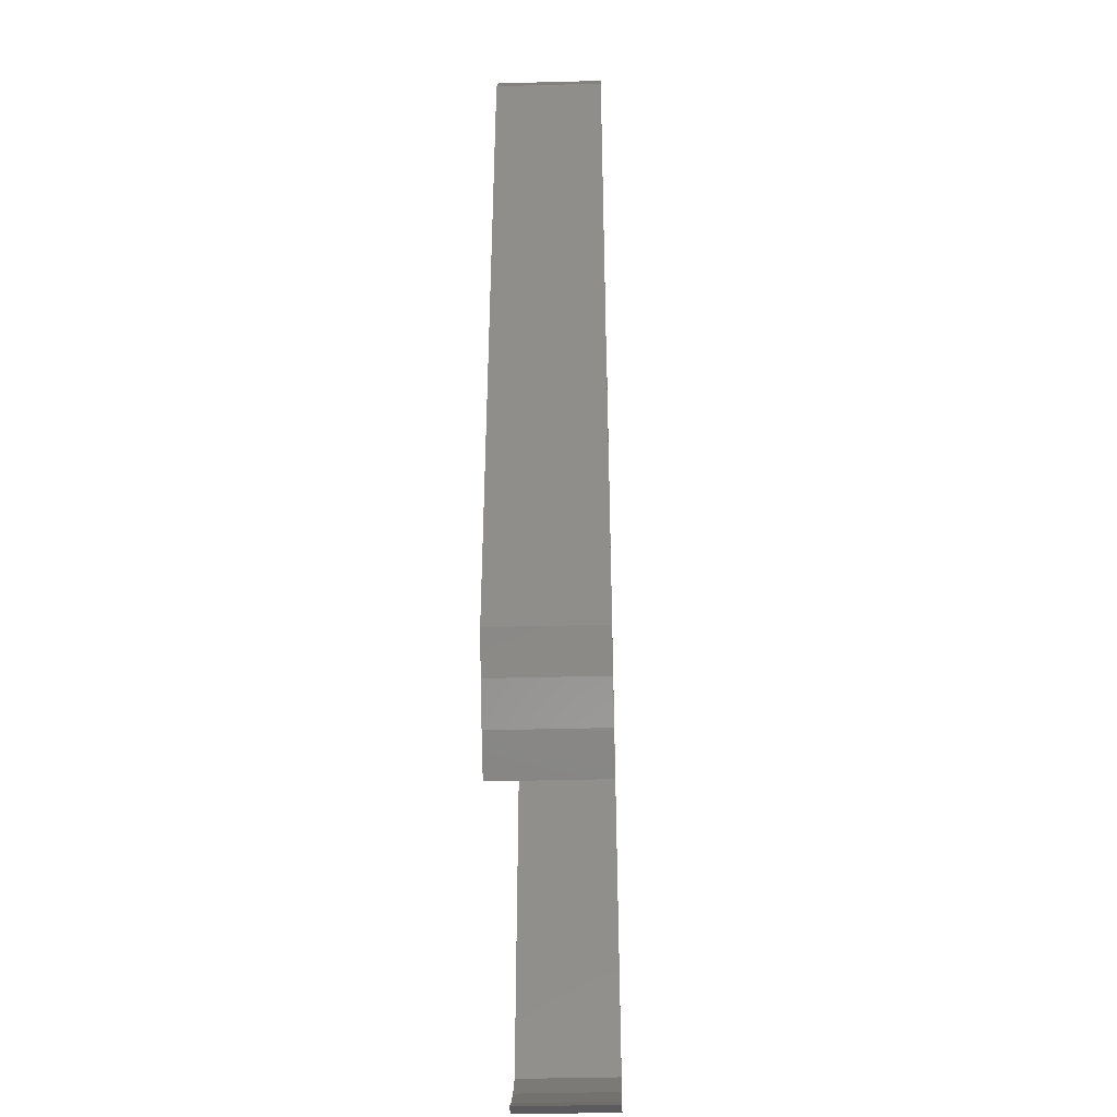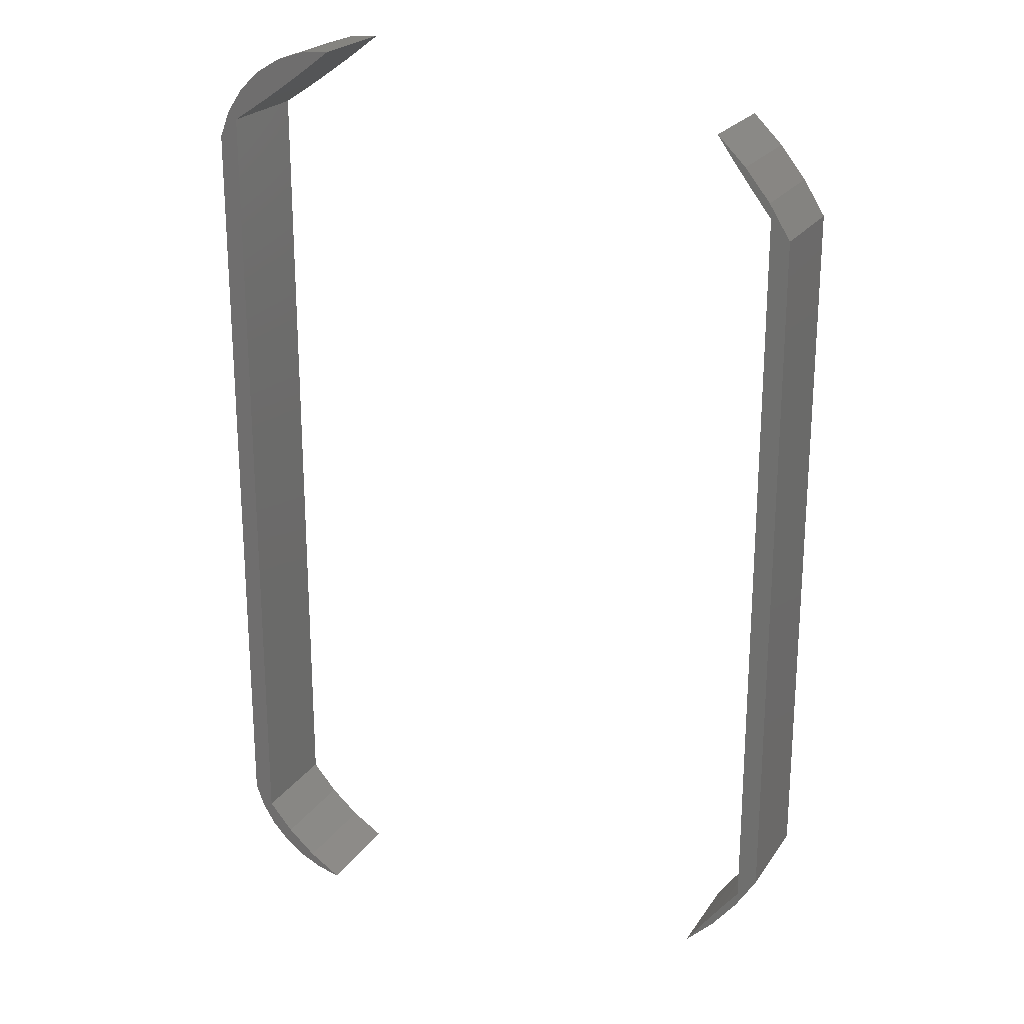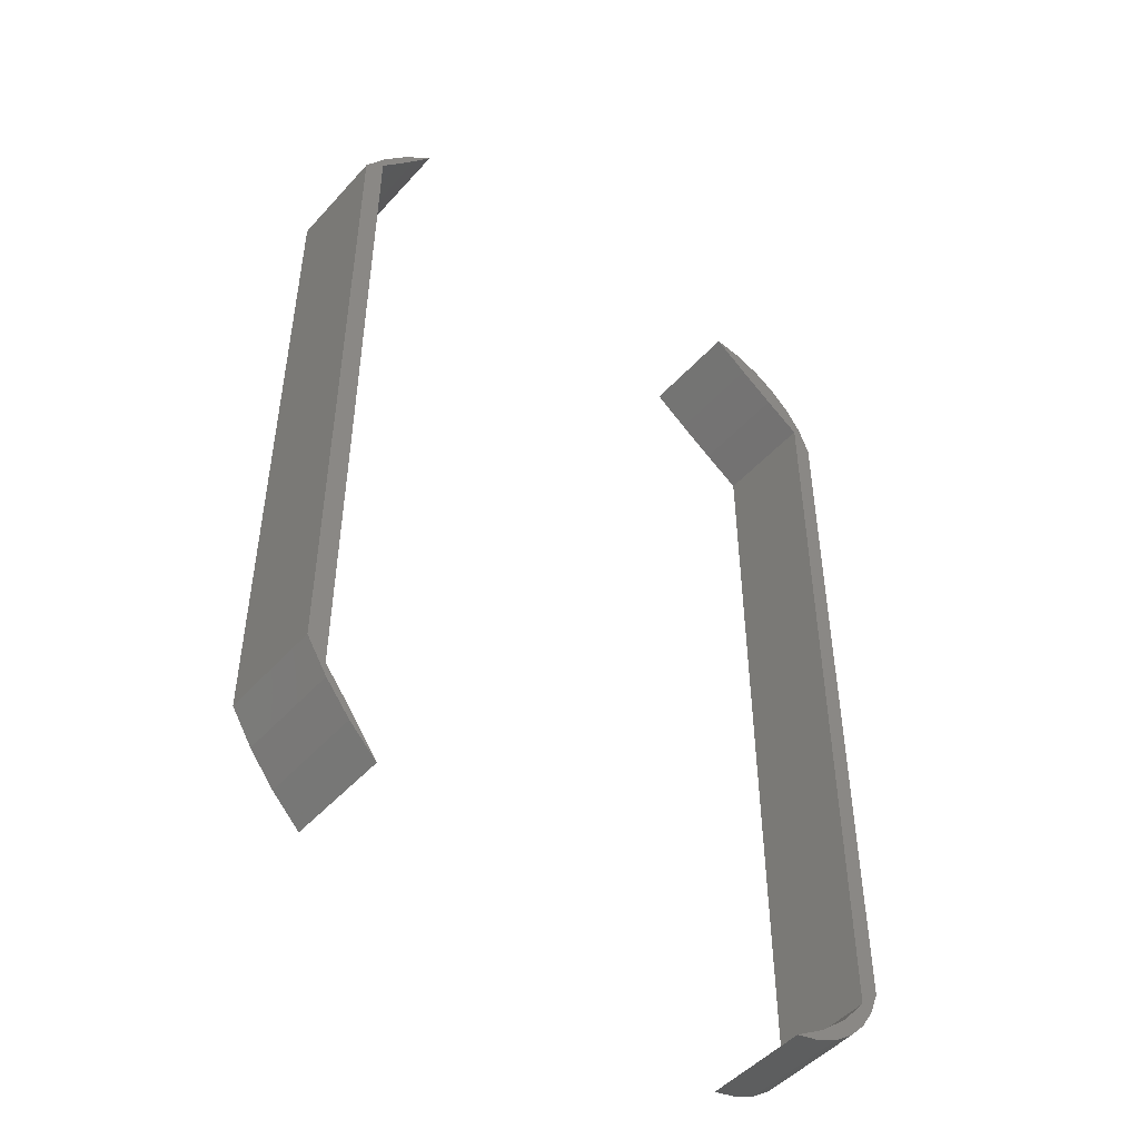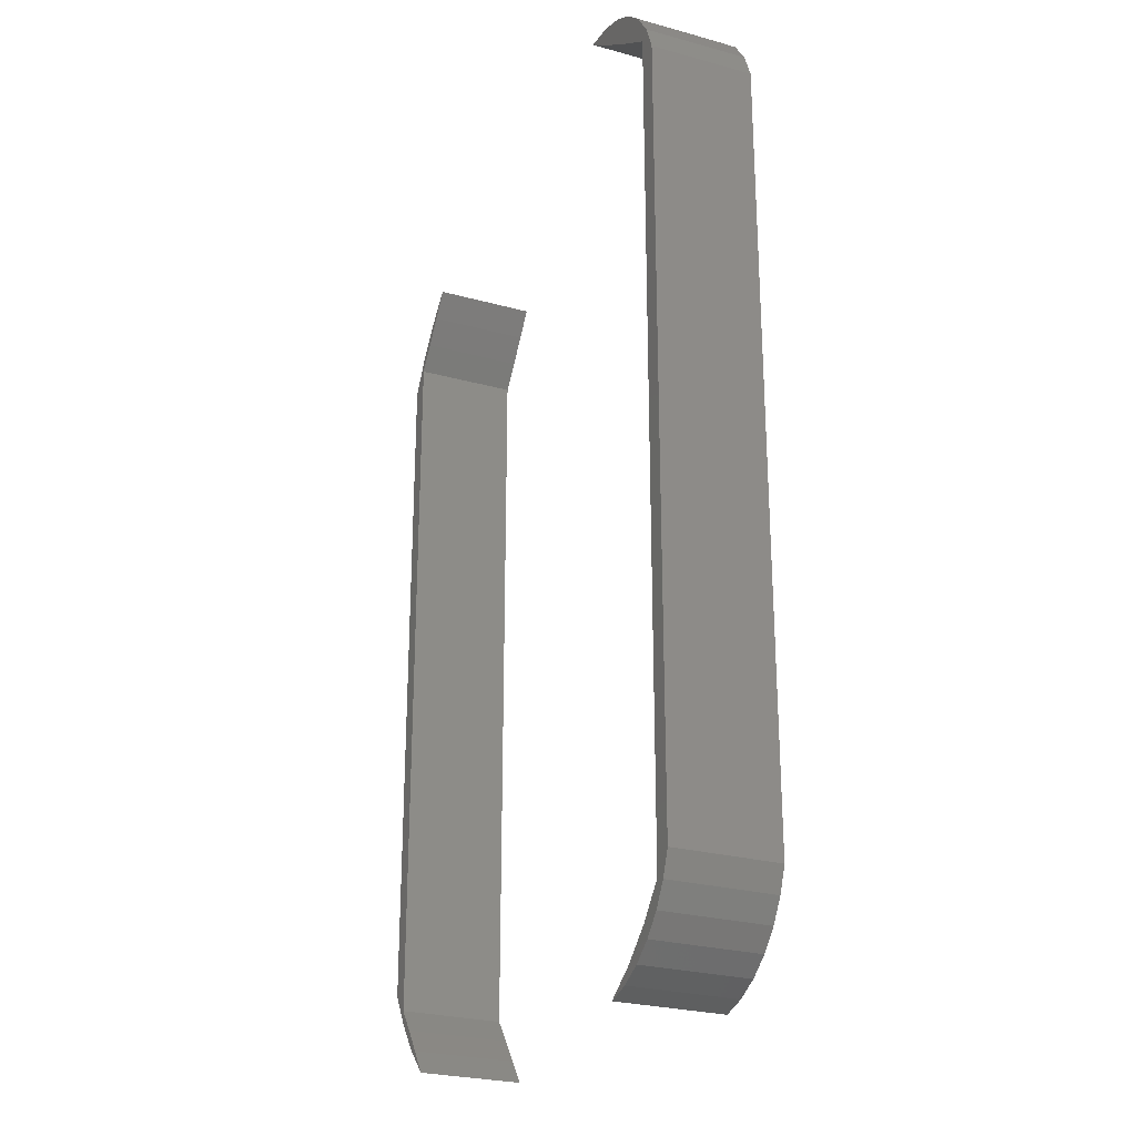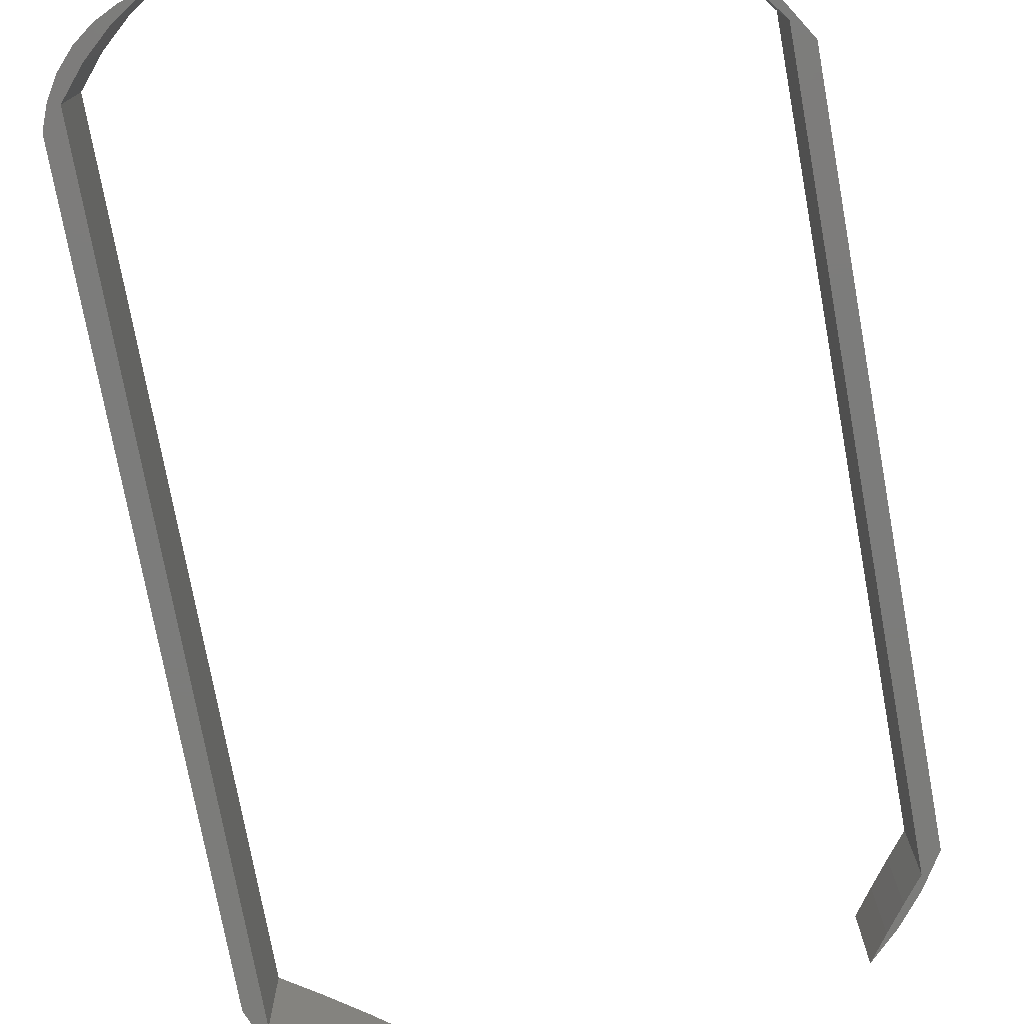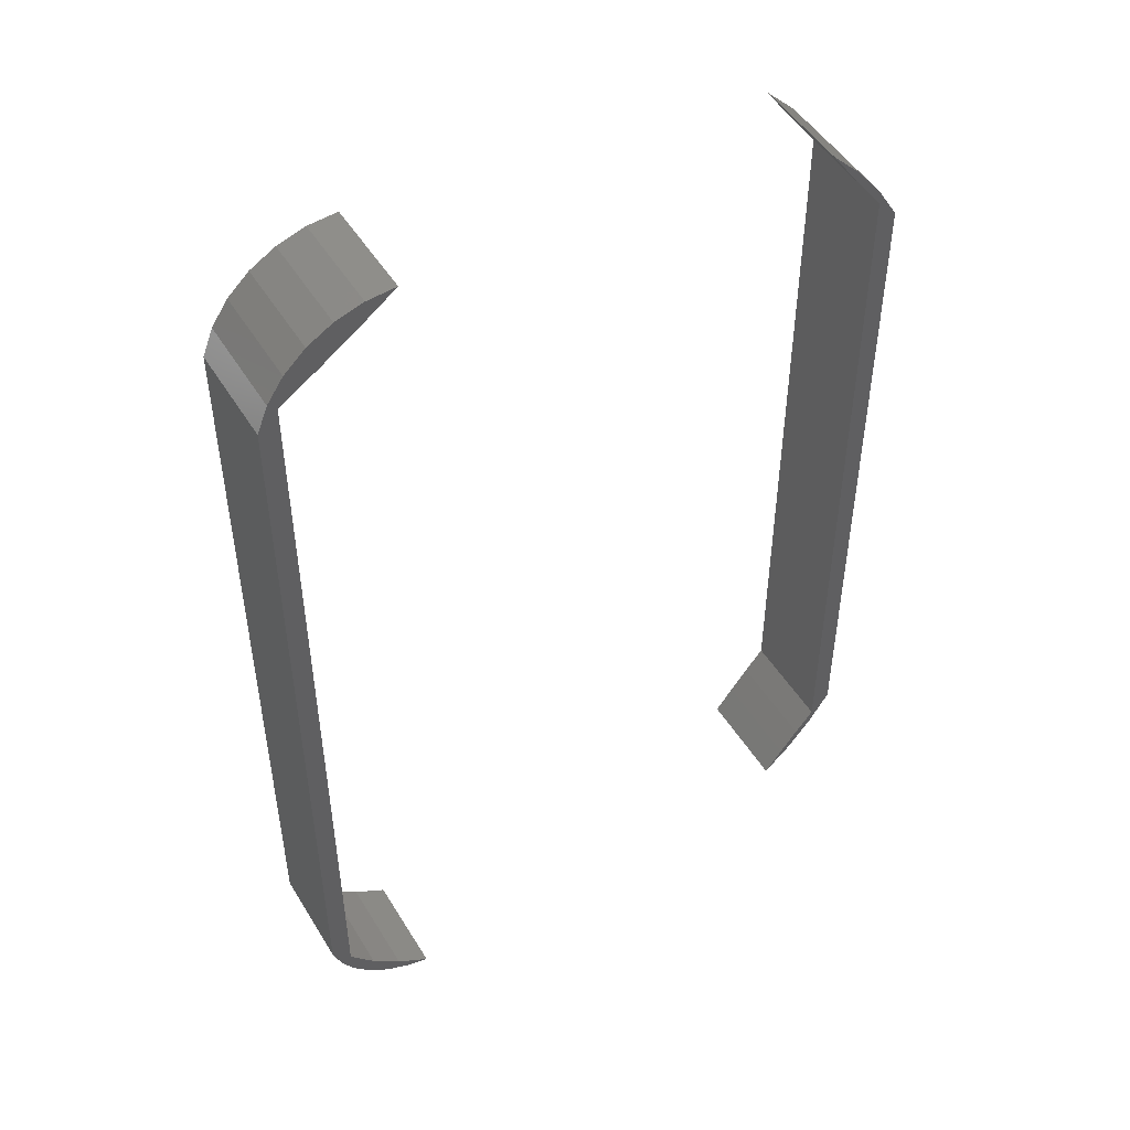
<metadata>
{"format":"stl","ext":"stl","renderer":"f3d","projection":"perspective","resolution":1024,"background":"white","views":[{"elev":-42.0,"azim":-88.2,"up":"+Z"},{"elev":22.9,"azim":-154.5,"up":"+Z"},{"elev":-48.9,"azim":-39.9,"up":"+Z"},{"elev":-26.0,"azim":66.4,"up":"+Z"},{"elev":-75.4,"azim":-169.6,"up":"+Y"},{"elev":49.0,"azim":149.7,"up":"+Z"}]}
</metadata>
<code>
# stl→obj: 136 verts, 196 faces
v 0.6005 -0.01587 -0.3377
v 0.6005 -0.06349 0.094
v 0.6005 -0.01587 0.094
v 0.6005 -0.06349 -0.3377
v 0.6292 -0.01587 0.1343
v 0.6469 -0.06349 0.1517
v 0.6469 -0.01587 0.1517
v 0.6292 -0.06349 0.1343
v 0.6137 -0.01587 0.115
v 0.6137 -0.06349 0.115
v 0.6137 -0.01587 -0.3587
v 0.6137 -0.06349 -0.3587
v 0.6292 -0.01587 -0.3781
v 0.6292 -0.06349 -0.3781
v 0.6469 -0.01587 -0.3954
v 0.6469 -0.06349 -0.3954
v 0.6005 0 0.094
v 0.6005 0 -0.3377
v 0.6358 -0.06349 -0.38
v 0.6243 -0.06349 -0.3647
v 0.6125 -0.06349 -0.3497
v 0.6125 -0.06349 0.106
v 0.6243 -0.06349 0.121
v 0.6358 -0.06349 0.1362
v 0.6358 -0.01587 0.1362
v 0.6243 -0.01587 0.121
v 0.6125 -0.01587 0.106
v 0.6469 0 0.1517
v 0.6292 0 0.1343
v 0.6137 0 0.115
v 0.6243 -0.01587 -0.3647
v 0.6125 -0.01587 -0.3497
v 0.6358 -0.01587 -0.38
v 0.6137 0 -0.3587
v 0.6292 0 -0.3781
v 0.6469 0 -0.3954
v 0.6358 3.469e-18 -0.38
v 0.6469 3.469e-18 -0.3954
v 0.6292 3.469e-18 -0.3781
v 0.6243 3.469e-18 -0.3647
v 0.6137 3.469e-18 -0.3587
v 0.6125 3.469e-18 -0.3497
v 0.6005 3.469e-18 -0.3377
v 0.6125 3.469e-18 0.106
v 0.6005 3.469e-18 0.094
v 0.6137 3.469e-18 0.115
v 0.6243 3.469e-18 0.121
v 0.6292 3.469e-18 0.1343
v 0.6358 3.469e-18 0.1362
v 0.6469 3.469e-18 0.1517
v 0.6358 0 0.1362
v 0.6243 0 0.121
v 0.6125 0 0.106
v 0.6125 0 -0.3497
v 0.6243 0 -0.3647
v 0.6358 0 -0.38
v 0.939 -0.01587 -0.4077
v 0.919 -0.01587 -0.4207
v 0.919 -0.06349 -0.4207
v 0.939 -0.06349 -0.4077
v 0.9569 -0.01587 -0.3919
v 0.9569 -0.06349 -0.3919
v 0.9723 -0.01587 -0.3737
v 0.9723 -0.06349 -0.3737
v 0.9339 -0.01587 -0.4167
v 0.9339 -0.06349 -0.4167
v 0.9478 -0.01587 -0.41
v 0.9478 -0.06349 -0.41
v 0.9603 -0.01587 -0.4008
v 0.9603 -0.06349 -0.4008
v 0.9707 -0.01587 -0.3894
v 0.9707 -0.06349 -0.3894
v 0.9788 -0.01587 -0.3762
v 0.9788 -0.06349 -0.3762
v 0.9843 -0.01587 -0.3617
v 0.9843 -0.06349 -0.3617
v 0.9723 -0.01587 0.13
v 0.9723 -0.06349 0.13
v 0.919 0 -0.4207
v 0.939 0 -0.4077
v 0.9569 0 -0.3919
v 0.9723 0 -0.3737
v 0.9215 -0.06349 0.1765
v 0.9035 -0.06349 0.1781
v 0.9259 -0.06349 0.1614
v 0.9387 -0.06349 0.1711
v 0.9489 -0.06349 0.1453
v 0.9776 -0.06349 0.1348
v 0.9843 -0.06349 0.118
v 0.9542 -0.06349 0.162
v 0.9674 -0.06349 0.1497
v 0.9843 -0.01587 0.118
v 0.9339 0 -0.4167
v 0.9478 0 -0.41
v 0.9603 0 -0.4008
v 0.9707 0 -0.3894
v 0.9788 0 -0.3762
v 0.9843 0 -0.3617
v 0.9489 -0.01587 0.1453
v 0.9259 -0.01587 0.1614
v 0.9035 -0.01587 0.1781
v 0.9723 0 0.13
v 0.939 3.469e-18 -0.4077
v 0.9339 3.469e-18 -0.4167
v 0.919 3.469e-18 -0.4207
v 0.9478 3.469e-18 -0.41
v 0.9569 3.469e-18 -0.3919
v 0.9603 3.469e-18 -0.4008
v 0.9707 3.469e-18 -0.3894
v 0.9723 3.469e-18 -0.3737
v 0.9788 3.469e-18 -0.3762
v 0.9843 3.469e-18 -0.3617
v 0.9215 3.469e-18 0.1765
v 0.9259 3.469e-18 0.1614
v 0.9035 3.469e-18 0.1781
v 0.9387 3.469e-18 0.1711
v 0.9489 3.469e-18 0.1453
v 0.9776 3.469e-18 0.1348
v 0.9843 3.469e-18 0.118
v 0.9723 3.469e-18 0.13
v 0.9542 3.469e-18 0.162
v 0.9674 3.469e-18 0.1497
v 0.9776 -0.01587 0.1348
v 0.9674 -0.01587 0.1497
v 0.9542 -0.01587 0.162
v 0.9387 -0.01587 0.1711
v 0.9215 -0.01587 0.1765
v 0.9843 0 0.118
v 0.9489 0 0.1453
v 0.9259 0 0.1614
v 0.9035 0 0.1781
v 0.9776 0 0.1348
v 0.9674 0 0.1497
v 0.9542 0 0.162
v 0.9387 0 0.1711
v 0.9215 0 0.1765
f 1 2 3
f 1 4 2
f 5 6 7
f 5 8 6
f 9 10 8
f 9 8 5
f 3 2 10
f 3 10 9
f 11 4 1
f 11 12 4
f 13 14 12
f 13 12 11
f 15 16 14
f 15 14 13
f 1 3 17
f 1 17 18
f 19 14 16
f 20 12 14
f 20 14 19
f 21 12 20
f 4 12 21
f 22 2 4
f 22 4 21
f 10 2 22
f 23 10 22
f 8 10 23
f 24 8 23
f 6 8 24
f 25 7 6
f 25 6 24
f 26 24 23
f 26 25 24
f 27 23 22
f 27 26 23
f 5 7 28
f 5 28 29
f 9 29 30
f 9 5 29
f 3 30 17
f 3 9 30
f 31 32 21
f 31 21 20
f 33 20 19
f 33 31 20
f 15 19 16
f 15 33 19
f 11 1 18
f 11 18 34
f 13 34 35
f 13 11 34
f 15 35 36
f 15 13 35
f 37 38 39
f 40 39 41
f 40 37 39
f 42 40 41
f 43 42 41
f 44 43 45
f 44 42 43
f 46 44 45
f 47 44 46
f 48 47 46
f 49 47 48
f 50 49 48
f 32 27 22
f 32 22 21
f 25 28 7
f 25 51 28
f 26 52 51
f 26 51 25
f 27 53 52
f 27 52 26
f 31 54 32
f 31 55 54
f 33 56 55
f 33 55 31
f 15 36 56
f 15 56 33
f 32 53 27
f 32 54 53
f 57 58 59
f 57 59 60
f 61 60 62
f 61 57 60
f 63 62 64
f 63 61 62
f 65 59 58
f 65 66 59
f 67 68 66
f 67 66 65
f 69 70 68
f 69 68 67
f 71 72 70
f 71 70 69
f 73 74 72
f 73 72 71
f 75 76 74
f 75 74 73
f 77 63 64
f 77 64 78
f 57 79 58
f 57 80 79
f 61 81 80
f 61 80 57
f 63 82 81
f 63 81 61
f 60 59 66
f 68 60 66
f 62 68 70
f 62 60 68
f 72 62 70
f 64 62 72
f 74 64 72
f 76 64 74
f 83 84 85
f 86 85 87
f 86 83 85
f 88 78 89
f 90 86 87
f 91 87 78
f 91 78 88
f 91 90 87
f 78 64 76
f 78 76 89
f 92 76 75
f 92 89 76
f 65 58 79
f 65 79 93
f 67 93 94
f 67 65 93
f 69 94 95
f 69 67 94
f 71 95 96
f 71 69 95
f 73 96 97
f 73 71 96
f 75 97 98
f 75 73 97
f 99 77 78
f 99 78 87
f 100 87 85
f 100 99 87
f 101 85 84
f 101 100 85
f 77 82 63
f 77 102 82
f 103 104 105
f 106 104 103
f 107 108 106
f 107 106 103
f 109 108 107
f 110 109 107
f 111 109 110
f 112 111 110
f 113 114 115
f 116 117 114
f 116 114 113
f 118 119 120
f 121 117 116
f 122 120 117
f 122 118 120
f 122 117 121
f 120 112 110
f 120 119 112
f 123 89 92
f 123 88 89
f 124 91 88
f 124 88 123
f 125 90 91
f 125 91 124
f 126 86 90
f 126 90 125
f 127 83 86
f 127 86 126
f 101 84 83
f 101 83 127
f 92 75 98
f 92 98 128
f 99 102 77
f 99 129 102
f 100 130 129
f 100 129 99
f 101 131 130
f 101 130 100
f 123 92 128
f 123 128 132
f 124 132 133
f 124 123 132
f 125 133 134
f 125 124 133
f 126 134 135
f 126 125 134
f 127 135 136
f 127 126 135
f 101 136 131
f 101 127 136

</code>
